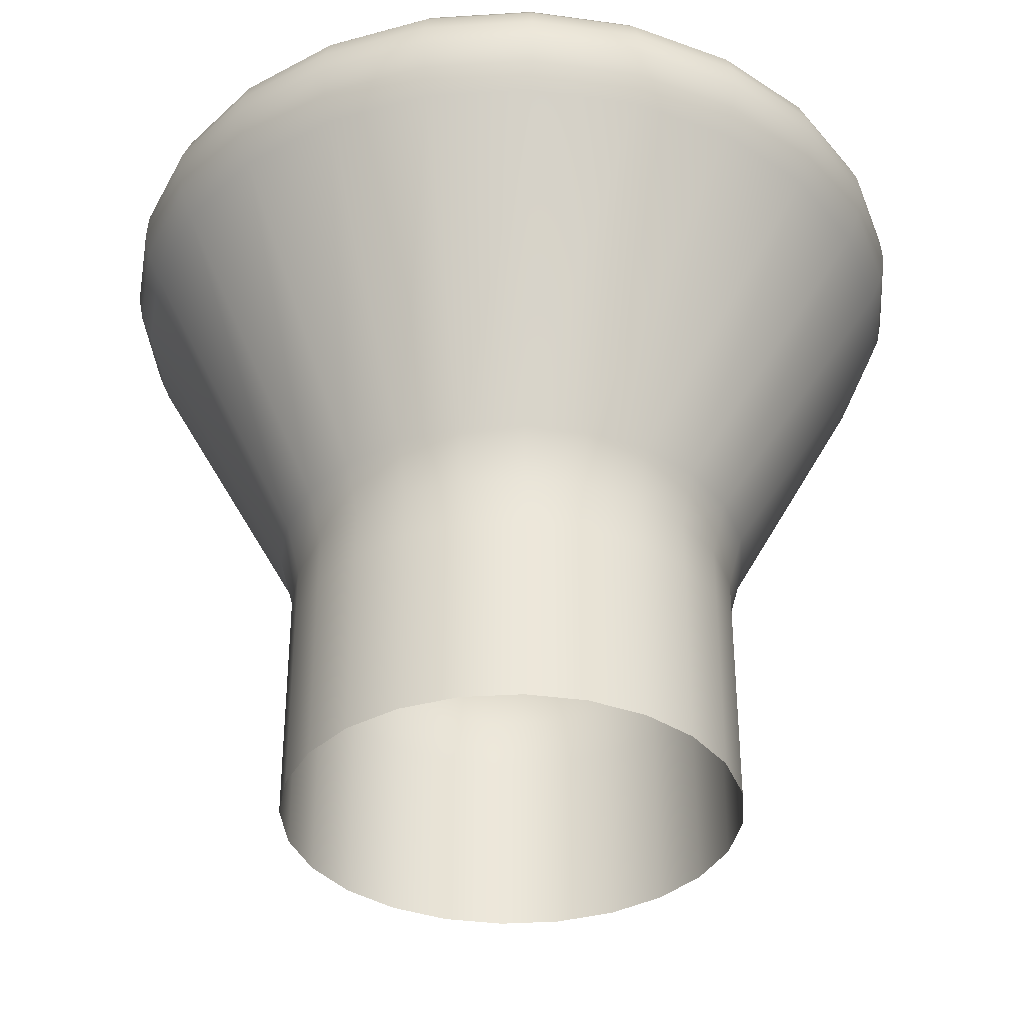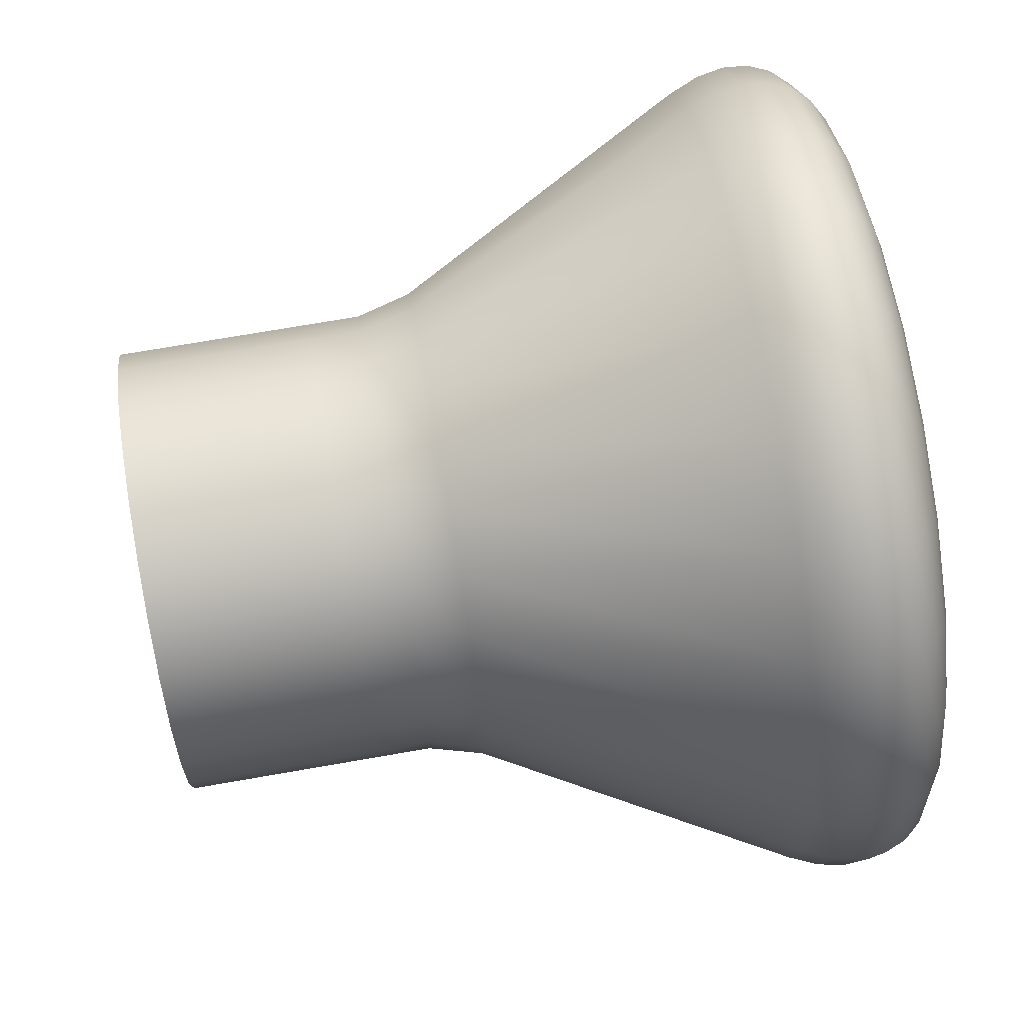
<metadata>
{"format":"obj","ext":"obj","renderer":"f3d","projection":"perspective","resolution":1024,"background":"white","views":[{"elev":-36.1,"azim":-167.8,"up":"+Z"},{"elev":71.6,"azim":-99.9,"up":"+Y"}]}
</metadata>
<code>
g l_Stick
v -0.009994 0.005823 0.0007857
v -0.009994 0.005823 -0.001682
v -0.00924 0.005724 -0.001682
v -0.00924 0.005724 0.0007857
v -0.01075 0.005724 0.0007857
v -0.01075 0.005724 -0.001682
v -0.01145 0.005433 0.0007857
v -0.01145 0.005433 -0.001682
v -0.01205 0.004971 0.0007857
v -0.01205 0.004971 -0.001682
v -0.01251 0.004368 0.0007857
v -0.01251 0.004368 -0.001682
v -0.01281 0.003666 0.0007857
v -0.01281 0.003666 -0.001682
v -0.0129 0.002912 0.0007857
v -0.0129 0.002912 -0.001682
v -0.01281 0.002159 0.0007857
v -0.01281 0.002159 -0.001682
v -0.01251 0.001457 0.0007857
v -0.01251 0.001457 -0.001682
v -0.01205 0.0008536 0.0007857
v -0.01205 0.0008536 -0.001682
v -0.01145 0.0003909 0.0007857
v -0.01145 0.0003909 -0.001682
v -0.01075 0.0001001 0.0007857
v -0.01075 0.0001001 -0.001682
v -0.009994 8.744e-07 0.0007857
v -0.009994 8.744e-07 -0.001682
v -0.00924 0.0001001 0.0007857
v -0.00924 0.0001001 -0.001682
v -0.008538 0.0003909 0.0007857
v -0.008538 0.0003909 -0.001682
v -0.007935 0.0008536 0.0007857
v -0.007935 0.0008536 -0.001682
v -0.007472 0.001457 0.0007857
v -0.007472 0.001457 -0.001682
v -0.007182 0.002159 0.0007857
v -0.007182 0.002159 -0.001682
v -0.007082 0.002912 0.0007857
v -0.007082 0.002912 -0.001682
v -0.007182 0.003666 0.0007857
v -0.007182 0.003666 -0.001682
v -0.007472 0.004368 0.0007857
v -0.007472 0.004368 -0.001682
v -0.007935 0.004971 0.0007857
v -0.007935 0.004971 -0.001682
v -0.008538 0.005433 0.0007857
v -0.008538 0.005433 -0.001682
v -0.00924 0.005724 0.001455
v -0.008538 0.005433 0.001455
v -0.007082 0.002912 0.001455
v -0.007182 0.002159 0.001455
v -0.007472 0.004368 0.001455
v -0.007182 0.003666 0.001455
v -0.007935 0.004971 0.001455
v -0.009994 0.005823 0.001455
v -0.01075 0.005724 0.001455
v -0.01145 0.005433 0.001455
v -0.01205 0.004971 0.001455
v -0.01251 0.004368 0.001455
v -0.01281 0.003666 0.001455
v -0.0129 0.002912 0.001455
v -0.01281 0.002159 0.001455
v -0.01251 0.001457 0.001455
v -0.01205 0.0008536 0.001455
v -0.01145 0.0003909 0.001455
v -0.01075 0.0001001 0.001455
v -0.009994 8.744e-07 0.001455
v -0.00924 0.0001001 0.001455
v -0.008538 0.0003909 0.001455
v -0.007935 0.0008536 0.001455
v -0.007472 0.001457 0.001455
v -0.0108 -7.854e-05 0.002142
v -0.007312 0.001364 0.002142
v -0.007804 0.0007228 0.002142
v -0.009192 -7.854e-05 0.002142
v -0.009994 -0.000184 0.002142
v -0.008446 0.0002308 0.002142
v -0.007003 0.002111 0.002142
v -0.006897 0.002912 0.002142
v -0.007003 0.003714 0.002142
v -0.007312 0.00446 0.002142
v -0.007804 0.005102 0.002142
v -0.008446 0.005594 0.002142
v -0.009192 0.005903 0.002142
v -0.009994 0.006008 0.002142
v -0.0108 0.005903 0.002142
v -0.01154 0.005594 0.002142
v -0.01218 0.005102 0.002142
v -0.01268 0.00446 0.002142
v -0.01298 0.003714 0.002142
v -0.01309 0.002912 0.002142
v -0.01298 0.002111 0.002142
v -0.01268 0.001364 0.002142
v -0.01218 0.0007228 0.002142
v -0.01154 0.0002308 0.002142
v -0.01256 -0.001538 0.00593
v -0.01363 -0.0007212 0.00593
v -0.01444 0.000343 0.00593
v -0.01496 0.001582 0.00593
v -0.01513 0.002912 0.00593
v -0.01496 0.004242 0.00593
v -0.01444 0.005481 0.00593
v -0.01363 0.006546 0.00593
v -0.01256 0.007362 0.00593
v -0.01132 0.007875 0.00593
v -0.009994 0.008051 0.00593
v -0.008664 0.007875 0.00593
v -0.007424 0.007362 0.00593
v -0.00636 0.006546 0.00593
v -0.005544 0.005481 0.00593
v -0.00503 0.004242 0.00593
v -0.004855 0.002912 0.00593
v -0.00503 0.001582 0.00593
v -0.005544 0.000343 0.00593
v -0.00636 -0.0007212 0.00593
v -0.007424 -0.001538 0.00593
v -0.008664 -0.002051 0.00593
v -0.009994 -0.002226 0.00593
v -0.01132 -0.002051 0.00593
v -0.007347 -0.001672 0.006294
v -0.008624 -0.002201 0.006294
v -0.007313 -0.00173 0.006643
v -0.008606 -0.002266 0.006643
v -0.007325 -0.00171 0.006966
v -0.008612 -0.002243 0.006966
v -0.007381 -0.001612 0.007248
v -0.008641 -0.002134 0.007248
v -0.00748 -0.001441 0.00748
v -0.008693 -0.001943 0.00748
v -0.007618 -0.001202 0.007652
v -0.008764 -0.001677 0.007652
v -0.00779 -0.0009053 0.007758
v -0.008853 -0.001346 0.007758
v -0.007988 -0.0005618 0.007794
v -0.008955 -0.0009625 0.007794
v -0.007157 7.568e-05 0.007794
v -0.006877 -0.0002048 0.007758
v -0.006634 -0.0004471 0.007652
v -0.006439 -0.0006421 0.00748
v -0.006299 -0.0007822 0.007248
v -0.00622 -0.0008619 0.006966
v -0.006203 -0.0008784 0.006643
v -0.006251 -0.0008309 0.006294
v -0.00652 0.0009065 0.007794
v -0.006176 0.0007082 0.007758
v -0.005879 0.0005368 0.007652
v -0.005641 0.0003989 0.00748
v -0.005469 0.0002999 0.007248
v -0.005371 0.0002435 0.006966
v -0.005351 0.0002318 0.006643
v -0.005409 0.0002654 0.006294
v -0.006119 0.001874 0.007794
v -0.005736 0.001771 0.007758
v -0.005982 0.002912 0.007794
v -0.005586 0.002912 0.007758
v -0.005405 0.001683 0.007652
v -0.005243 0.002912 0.007652
v -0.005138 0.001611 0.00748
v -0.004967 0.002912 0.00748
v -0.004947 0.00156 0.007248
v -0.004769 0.002912 0.007248
v -0.004838 0.001531 0.006966
v -0.004656 0.002912 0.006966
v -0.004816 0.001525 0.006643
v -0.004633 0.002912 0.006643
v -0.004881 0.001542 0.006294
v -0.0047 0.002912 0.006294
v -0.006119 0.00395 0.007794
v -0.005405 0.004142 0.007652
v -0.005736 0.004053 0.007758
v -0.004947 0.004264 0.007248
v -0.005138 0.004213 0.00748
v -0.004816 0.0043 0.006643
v -0.004838 0.004294 0.006966
v -0.00652 0.004918 0.007794
v -0.006176 0.005116 0.007758
v -0.007157 0.005749 0.007794
v -0.006877 0.006029 0.007758
v -0.005879 0.005288 0.007652
v -0.006634 0.006271 0.007652
v -0.005641 0.005425 0.00748
v -0.006439 0.006466 0.00748
v -0.005469 0.005524 0.007248
v -0.006299 0.006607 0.007248
v -0.005371 0.005581 0.006966
v -0.00622 0.006686 0.006966
v -0.005351 0.005593 0.006643
v -0.006203 0.006703 0.006643
v -0.005409 0.005559 0.006294
v -0.006251 0.006655 0.006294
v -0.007988 0.006386 0.007794
v -0.007618 0.007026 0.007652
v -0.00779 0.00673 0.007758
v -0.007381 0.007437 0.007248
v -0.00748 0.007265 0.00748
v -0.007313 0.007555 0.006643
v -0.007325 0.007535 0.006966
v -0.008955 0.006787 0.007794
v -0.008853 0.00717 0.007758
v -0.009994 0.006924 0.007794
v -0.009994 0.00732 0.007758
v -0.01103 0.006787 0.007794
v -0.01113 0.00717 0.007758
v -0.009994 0.007663 0.007652
v -0.01122 0.007501 0.007652
v -0.009994 0.007939 0.00748
v -0.01129 0.007767 0.00748
v -0.009994 0.008137 0.007248
v -0.01135 0.007959 0.007248
v -0.009994 0.00825 0.006966
v -0.01138 0.008068 0.006966
v -0.009994 0.008273 0.006643
v -0.01138 0.00809 0.006643
v -0.009994 0.008206 0.006294
v -0.01136 0.008025 0.006294
v -0.008693 0.007767 0.00748
v -0.008764 0.007501 0.007652
v -0.008612 0.008068 0.006966
v -0.008641 0.007959 0.007248
v -0.008624 0.008025 0.006294
v -0.008606 0.00809 0.006643
v -0.007347 0.007496 0.006294
v -0.01283 0.005749 0.007794
v -0.01283 0.005749 0.007547
v -0.01347 0.004918 0.007547
v -0.01347 0.004918 0.007794
v -0.012 0.006386 0.007794
v -0.012 0.006386 0.007547
v -0.01103 0.006787 0.007794
v -0.01103 0.006787 0.007547
v -0.01387 0.00395 0.007547
v -0.01387 0.00395 0.007794
v -0.01401 0.002912 0.007547
v -0.01401 0.002912 0.007794
v -0.01387 0.001874 0.007547
v -0.01387 0.001874 0.007794
v -0.01347 0.0009065 0.007547
v -0.01347 0.0009065 0.007794
v -0.01283 7.568e-05 0.007547
v -0.01283 7.568e-05 0.007794
v -0.012 -0.0005618 0.007547
v -0.012 -0.0005618 0.007794
v -0.01103 -0.0009625 0.007547
v -0.01103 -0.0009625 0.007794
v -0.009994 -0.001099 0.007547
v -0.009994 -0.001099 0.007794
v -0.008955 -0.0009625 0.007547
v -0.008955 -0.0009625 0.007794
v -0.007988 -0.0005618 0.007547
v -0.007988 -0.0005618 0.007794
v -0.007157 7.568e-05 0.007547
v -0.007157 7.568e-05 0.007794
v -0.00652 0.0009065 0.007547
v -0.00652 0.0009065 0.007794
v -0.006119 0.001874 0.007547
v -0.006119 0.001874 0.007794
v -0.005982 0.002912 0.007547
v -0.005982 0.002912 0.007794
v -0.006119 0.00395 0.007547
v -0.006119 0.00395 0.007794
v -0.00652 0.004918 0.007547
v -0.00652 0.004918 0.007794
v -0.007157 0.005749 0.007547
v -0.007157 0.005749 0.007794
v -0.007988 0.006386 0.007547
v -0.007988 0.006386 0.007794
v -0.008955 0.006787 0.007547
v -0.008955 0.006787 0.007794
v -0.009994 0.006924 0.007547
v -0.009994 0.006924 0.007794
v -0.01387 0.00395 0.007794
v -0.01425 0.004053 0.007758
v -0.01381 0.005116 0.007758
v -0.01347 0.004918 0.007794
v -0.01411 0.005288 0.007652
v -0.01458 0.004142 0.007652
v -0.01435 0.005425 0.00748
v -0.01485 0.004213 0.00748
v -0.01452 0.005524 0.007248
v -0.01504 0.004264 0.007248
v -0.01462 0.005581 0.006966
v -0.01515 0.004294 0.006966
v -0.01464 0.005593 0.006643
v -0.01517 0.0043 0.006643
v -0.01458 0.005559 0.006294
v -0.01511 0.004282 0.006294
v -0.01311 0.006029 0.007758
v -0.01283 0.005749 0.007794
v -0.0122 0.00673 0.007758
v -0.012 0.006386 0.007794
v -0.01237 0.007026 0.007652
v -0.01335 0.006271 0.007652
v -0.01251 0.007265 0.00748
v -0.01355 0.006466 0.00748
v -0.01261 0.007437 0.007248
v -0.01369 0.006607 0.007248
v -0.01266 0.007535 0.006966
v -0.01377 0.006686 0.006966
v -0.01267 0.007555 0.006643
v -0.01378 0.006703 0.006643
v -0.01264 0.007496 0.006294
v -0.01374 0.006655 0.006294
v -0.012 -0.0005618 0.007794
v -0.0122 -0.0009053 0.007758
v -0.01311 -0.0002048 0.007758
v -0.01283 7.568e-05 0.007794
v -0.01335 -0.0004471 0.007652
v -0.01237 -0.001202 0.007652
v -0.01355 -0.0006421 0.00748
v -0.01251 -0.001441 0.00748
v -0.01369 -0.0007822 0.007248
v -0.01261 -0.001612 0.007248
v -0.01377 -0.0008619 0.006966
v -0.01266 -0.00171 0.006966
v -0.01378 -0.0008784 0.006643
v -0.01267 -0.00173 0.006643
v -0.01374 -0.0008309 0.006294
v -0.01264 -0.001672 0.006294
v -0.01122 -0.001677 0.007652
v -0.01113 -0.001346 0.007758
v -0.01103 -0.0009625 0.007794
v -0.01129 -0.001943 0.00748
v -0.01135 -0.002134 0.007248
v -0.01138 -0.002243 0.006966
v -0.01138 -0.002266 0.006643
v -0.01136 -0.002201 0.006294
v -0.009994 -0.001099 0.007794
v -0.009994 -0.001496 0.007758
v -0.009994 -0.001839 0.007652
v -0.009994 -0.002114 0.00748
v -0.009994 -0.002312 0.007248
v -0.009994 -0.002425 0.006966
v -0.009994 -0.002448 0.006643
v -0.009994 -0.002381 0.006294
v -0.01387 0.001874 0.007794
v -0.01425 0.001771 0.007758
v -0.0144 0.002912 0.007758
v -0.01401 0.002912 0.007794
v -0.01474 0.002912 0.007652
v -0.01458 0.001683 0.007652
v -0.01502 0.002912 0.00748
v -0.01485 0.001611 0.00748
v -0.01522 0.002912 0.007248
v -0.01504 0.00156 0.007248
v -0.01533 0.002912 0.006966
v -0.01515 0.001531 0.006966
v -0.01535 0.002912 0.006643
v -0.01517 0.001525 0.006643
v -0.01529 0.002912 0.006294
v -0.01511 0.001542 0.006294
v -0.01462 0.0002435 0.006966
v -0.01452 0.0002999 0.007248
v -0.01435 0.0003989 0.00748
v -0.01411 0.0005368 0.007652
v -0.01381 0.0007082 0.007758
v -0.01347 0.0009065 0.007794
v -0.01464 0.0002318 0.006643
v -0.01458 0.0002655 0.006294
v -0.004881 0.004282 0.006294
v -0.009994 -0.001099 0.007547
v -0.009994 0.002912 0.007547
v -0.008955 -0.0009625 0.007547
v -0.007988 -0.0005618 0.007547
v -0.01103 -0.0009625 0.007547
v -0.007157 7.568e-05 0.007547
v -0.012 -0.0005618 0.007547
v -0.01283 7.568e-05 0.007547
v -0.01347 0.0009065 0.007547
v -0.01387 0.001874 0.007547
v -0.01401 0.002912 0.007547
v -0.01387 0.00395 0.007547
v -0.01347 0.004918 0.007547
v -0.01283 0.005749 0.007547
v -0.00652 0.0009065 0.007547
v -0.006119 0.001874 0.007547
v -0.005982 0.002912 0.007547
v -0.006119 0.00395 0.007547
v -0.00652 0.004918 0.007547
v -0.007157 0.005749 0.007547
v -0.007988 0.006386 0.007547
v -0.008955 0.006787 0.007547
v -0.012 0.006386 0.007547
v -0.01103 0.006787 0.007547
v -0.009994 0.006924 0.007547
g l_Stick_0
f 3 2 1
f 4 3 1
f 1 2 5
f 2 6 5
f 5 6 7
f 6 8 7
f 7 8 9
f 8 10 9
f 9 10 11
f 10 12 11
f 11 12 13
f 12 14 13
f 13 14 15
f 14 16 15
f 15 16 17
f 16 18 17
f 17 18 19
f 18 20 19
f 19 20 21
f 20 22 21
f 21 22 23
f 22 24 23
f 23 24 25
f 24 26 25
f 25 26 27
f 26 28 27
f 27 28 29
f 28 30 29
f 29 30 31
f 30 32 31
f 31 32 33
f 32 34 33
f 33 34 35
f 34 36 35
f 35 36 37
f 36 38 37
f 37 38 39
f 38 40 39
f 39 40 41
f 40 42 41
f 41 42 43
f 42 44 43
f 43 44 45
f 44 46 45
f 45 46 47
f 46 48 47
f 47 48 4
f 48 3 4
f 47 4 49
f 50 47 49
f 45 47 50
f 37 39 51
f 52 37 51
f 41 43 53
f 54 41 53
f 51 39 54
f 39 41 54
f 55 45 50
f 49 4 56
f 4 1 56
f 56 1 57
f 1 5 57
f 57 5 58
f 5 7 58
f 58 7 59
f 7 9 59
f 59 9 60
f 9 11 60
f 60 11 61
f 11 13 61
f 61 13 62
f 13 15 62
f 62 15 63
f 15 17 63
f 63 17 64
f 17 19 64
f 64 19 65
f 19 21 65
f 65 21 66
f 21 23 66
f 66 23 67
f 23 25 67
f 67 25 68
f 25 27 68
f 68 27 69
f 27 29 69
f 69 29 70
f 29 31 70
f 70 31 71
f 31 33 71
f 71 33 72
f 33 35 72
f 72 35 52
f 35 37 52
f 67 73 66
f 72 74 71
f 74 75 71
f 71 75 70
f 69 76 68
f 76 77 68
f 78 76 69
f 70 78 69
f 75 78 70
f 77 73 67
f 68 77 67
f 79 74 72
f 52 79 72
f 80 79 52
f 51 80 52
f 81 80 51
f 54 81 51
f 82 81 54
f 53 82 54
f 83 82 53
f 55 83 53
f 53 43 55
f 43 45 55
f 84 83 55
f 50 84 55
f 85 84 50
f 49 85 50
f 86 85 49
f 56 86 49
f 87 86 56
f 57 87 56
f 88 87 57
f 58 88 57
f 89 88 58
f 59 89 58
f 90 89 59
f 60 90 59
f 91 90 60
f 61 91 60
f 92 91 61
f 62 92 61
f 93 92 62
f 63 93 62
f 94 93 63
f 64 94 63
f 95 94 64
f 65 95 64
f 96 95 65
f 66 96 65
f 73 96 66
f 96 97 95
f 97 98 95
f 95 98 94
f 98 99 94
f 94 99 93
f 99 100 93
f 93 100 92
f 100 101 92
f 92 101 91
f 101 102 91
f 91 102 90
f 102 103 90
f 90 103 89
f 103 104 89
f 89 104 88
f 104 105 88
f 88 105 87
f 105 106 87
f 87 106 86
f 106 107 86
f 86 107 85
f 107 108 85
f 85 108 84
f 108 109 84
f 84 109 83
f 109 110 83
f 83 110 82
f 110 111 82
f 82 111 81
f 111 112 81
f 81 112 80
f 112 113 80
f 80 113 79
f 113 114 79
f 79 114 74
f 114 115 74
f 74 115 75
f 115 116 75
f 75 116 78
f 116 117 78
f 78 117 76
f 117 118 76
f 76 118 77
f 118 119 77
f 77 119 73
f 119 120 73
f 73 120 96
f 120 97 96
f 118 117 121
f 122 118 121
f 119 118 122
f 122 121 123
f 124 122 123
f 124 123 125
f 126 124 125
f 126 125 127
f 128 126 127
f 128 127 129
f 130 128 129
f 130 129 131
f 132 130 131
f 132 131 133
f 134 132 133
f 134 133 135
f 136 134 135
f 135 133 137
f 133 138 137
f 133 131 138
f 131 139 138
f 131 129 139
f 129 140 139
f 129 127 140
f 127 141 140
f 127 125 141
f 125 142 141
f 125 123 142
f 123 143 142
f 123 121 143
f 121 144 143
f 121 117 144
f 117 116 144
f 137 138 145
f 138 146 145
f 138 139 146
f 139 147 146
f 139 140 147
f 140 148 147
f 140 141 148
f 141 149 148
f 141 142 149
f 142 150 149
f 142 143 150
f 143 151 150
f 143 144 151
f 144 152 151
f 144 116 152
f 116 115 152
f 145 146 153
f 146 154 153
f 146 147 154
f 153 154 155
f 154 156 155
f 154 157 156
f 147 157 154
f 147 148 157
f 157 158 156
f 157 159 158
f 148 159 157
f 148 149 159
f 159 160 158
f 159 161 160
f 149 161 159
f 149 150 161
f 161 162 160
f 161 163 162
f 150 163 161
f 150 151 163
f 163 164 162
f 163 165 164
f 151 165 163
f 151 152 165
f 165 166 164
f 165 167 166
f 167 168 166
f 167 114 168
f 114 113 168
f 155 156 169
f 158 160 170
f 158 170 171
f 156 171 169
f 156 158 171
f 162 164 172
f 162 172 173
f 160 173 170
f 160 162 173
f 166 168 174
f 166 174 175
f 164 175 172
f 164 166 175
f 169 171 176
f 171 177 176
f 171 170 177
f 176 177 178
f 177 179 178
f 177 180 179
f 180 181 179
f 180 182 181
f 173 182 180
f 173 172 182
f 182 183 181
f 182 184 183
f 184 185 183
f 184 186 185
f 175 186 184
f 175 174 186
f 186 187 185
f 186 188 187
f 188 189 187
f 188 190 189
f 190 191 189
f 190 111 191
f 111 110 191
f 178 179 192
f 181 183 193
f 181 193 194
f 179 194 192
f 179 181 194
f 185 187 195
f 185 195 196
f 183 196 193
f 183 185 196
f 189 191 197
f 189 197 198
f 187 198 195
f 187 189 198
f 192 194 199
f 194 200 199
f 194 193 200
f 199 200 201
f 200 202 201
f 201 202 203
f 202 204 203
f 202 205 204
f 205 206 204
f 205 207 206
f 207 208 206
f 207 209 208
f 209 210 208
f 209 211 210
f 211 212 210
f 211 213 212
f 213 214 212
f 213 215 214
f 215 216 214
f 215 107 216
f 107 106 216
f 217 207 205
f 218 217 205
f 218 205 202
f 200 218 202
f 219 211 209
f 220 219 209
f 217 220 207
f 220 209 207
f 221 215 213
f 222 221 213
f 219 222 211
f 222 213 211
f 193 218 200
f 196 217 218
f 193 196 218
f 195 220 217
f 196 195 217
f 198 219 220
f 195 198 220
f 197 222 219
f 198 197 219
f 223 221 222
f 197 223 222
f 191 223 197
f 191 110 223
f 110 109 223
f 223 109 221
f 109 108 221
f 221 108 215
f 108 107 215
f 226 225 224
f 227 226 224
f 224 225 228
f 225 229 228
f 228 229 230
f 229 231 230
f 232 226 227
f 233 232 227
f 234 232 233
f 235 234 233
f 236 234 235
f 237 236 235
f 238 236 237
f 239 238 237
f 240 238 239
f 241 240 239
f 242 240 241
f 243 242 241
f 244 242 243
f 245 244 243
f 246 244 245
f 247 246 245
f 248 246 247
f 249 248 247
f 250 248 249
f 251 250 249
f 252 250 251
f 253 252 251
f 254 252 253
f 255 254 253
f 256 254 255
f 257 256 255
f 258 256 257
f 259 258 257
f 260 258 259
f 261 260 259
f 262 260 261
f 263 262 261
f 264 262 263
f 265 264 263
f 266 264 265
f 267 266 265
f 268 266 267
f 269 268 267
f 270 268 269
f 271 270 269
f 231 270 271
f 230 231 271
f 274 273 272
f 275 274 272
f 274 276 273
f 276 277 273
f 276 278 277
f 278 279 277
f 278 280 279
f 280 281 279
f 280 282 281
f 282 283 281
f 282 284 283
f 284 285 283
f 284 286 285
f 286 287 285
f 286 103 287
f 103 102 287
f 288 274 275
f 289 288 275
f 290 288 289
f 291 290 289
f 290 292 288
f 292 293 288
f 292 294 293
f 294 295 293
f 294 296 295
f 296 297 295
f 296 298 297
f 298 299 297
f 298 300 299
f 300 301 299
f 300 302 301
f 302 303 301
f 302 105 303
f 105 104 303
f 204 290 291
f 203 204 291
f 208 294 292
f 210 296 294
f 208 210 294
f 212 298 296
f 210 212 296
f 214 300 298
f 212 214 298
f 216 302 300
f 214 216 300
f 106 105 302
f 216 106 302
f 299 301 282
f 299 282 280
f 297 299 280
f 297 280 278
f 295 297 278
f 295 278 276
f 293 295 276
f 293 276 274
f 288 293 274
f 206 208 292
f 206 292 290
f 204 206 290
f 301 284 282
f 301 303 284
f 303 286 284
f 303 104 286
f 104 103 286
f 306 305 304
f 307 306 304
f 306 308 305
f 308 309 305
f 308 310 309
f 310 311 309
f 310 312 311
f 312 313 311
f 312 314 313
f 314 315 313
f 314 316 315
f 316 317 315
f 316 318 317
f 318 319 317
f 318 98 319
f 98 97 319
f 309 311 320
f 309 320 321
f 305 309 321
f 305 321 322
f 304 305 322
f 311 323 320
f 311 313 323
f 313 324 323
f 313 315 324
f 315 325 324
f 315 317 325
f 317 326 325
f 317 319 326
f 319 327 326
f 319 97 327
f 97 120 327
f 322 321 328
f 321 329 328
f 321 320 329
f 320 330 329
f 320 323 330
f 323 331 330
f 323 324 331
f 324 332 331
f 324 325 332
f 325 333 332
f 325 326 333
f 326 334 333
f 326 327 334
f 327 335 334
f 327 120 335
f 120 119 335
f 329 330 134
f 329 134 136
f 328 329 136
f 331 332 130
f 331 130 132
f 330 132 134
f 330 331 132
f 333 334 126
f 333 126 128
f 332 128 130
f 332 333 128
f 335 119 122
f 335 122 124
f 334 124 126
f 334 335 124
f 338 337 336
f 339 338 336
f 338 340 337
f 340 341 337
f 340 342 341
f 342 343 341
f 342 344 343
f 344 345 343
f 344 346 345
f 346 347 345
f 346 348 347
f 348 349 347
f 348 350 349
f 350 351 349
f 350 101 351
f 101 100 351
f 273 338 339
f 272 273 339
f 279 342 340
f 281 344 342
f 279 281 342
f 283 346 344
f 281 283 344
f 285 348 346
f 283 285 346
f 287 350 348
f 285 287 348
f 102 101 350
f 287 102 350
f 347 349 352
f 347 352 353
f 353 352 312
f 353 312 310
f 354 353 310
f 354 310 308
f 355 354 308
f 355 308 306
f 356 355 306
f 356 306 307
f 357 356 307
f 352 314 312
f 352 358 314
f 358 316 314
f 358 359 316
f 359 318 316
f 359 99 318
f 99 98 318
f 337 356 357
f 336 337 357
f 341 355 356
f 337 341 356
f 341 343 355
f 343 354 355
f 343 345 354
f 345 353 354
f 345 347 353
f 351 359 358
f 349 351 358
f 349 358 352
f 100 99 359
f 351 100 359
f 168 360 174
f 168 113 360
f 113 112 360
f 174 360 188
f 174 188 186
f 360 190 188
f 360 112 190
f 112 111 190
f 170 180 177
f 170 173 180
f 172 184 182
f 172 175 184
f 277 340 338
f 273 277 338
f 277 279 340
f 152 167 165
f 152 115 167
f 115 114 167
f 363 362 361
f 364 362 363
f 361 362 365
f 366 362 364
f 365 362 367
f 367 362 368
f 368 362 369
f 369 362 370
f 370 362 371
f 371 362 372
f 372 362 373
f 373 362 374
f 375 362 366
f 376 362 375
f 377 362 376
f 378 362 377
f 379 362 378
f 380 362 379
f 381 362 380
f 382 362 381
f 374 362 383
f 383 362 384
f 384 362 385
f 385 362 382

</code>
